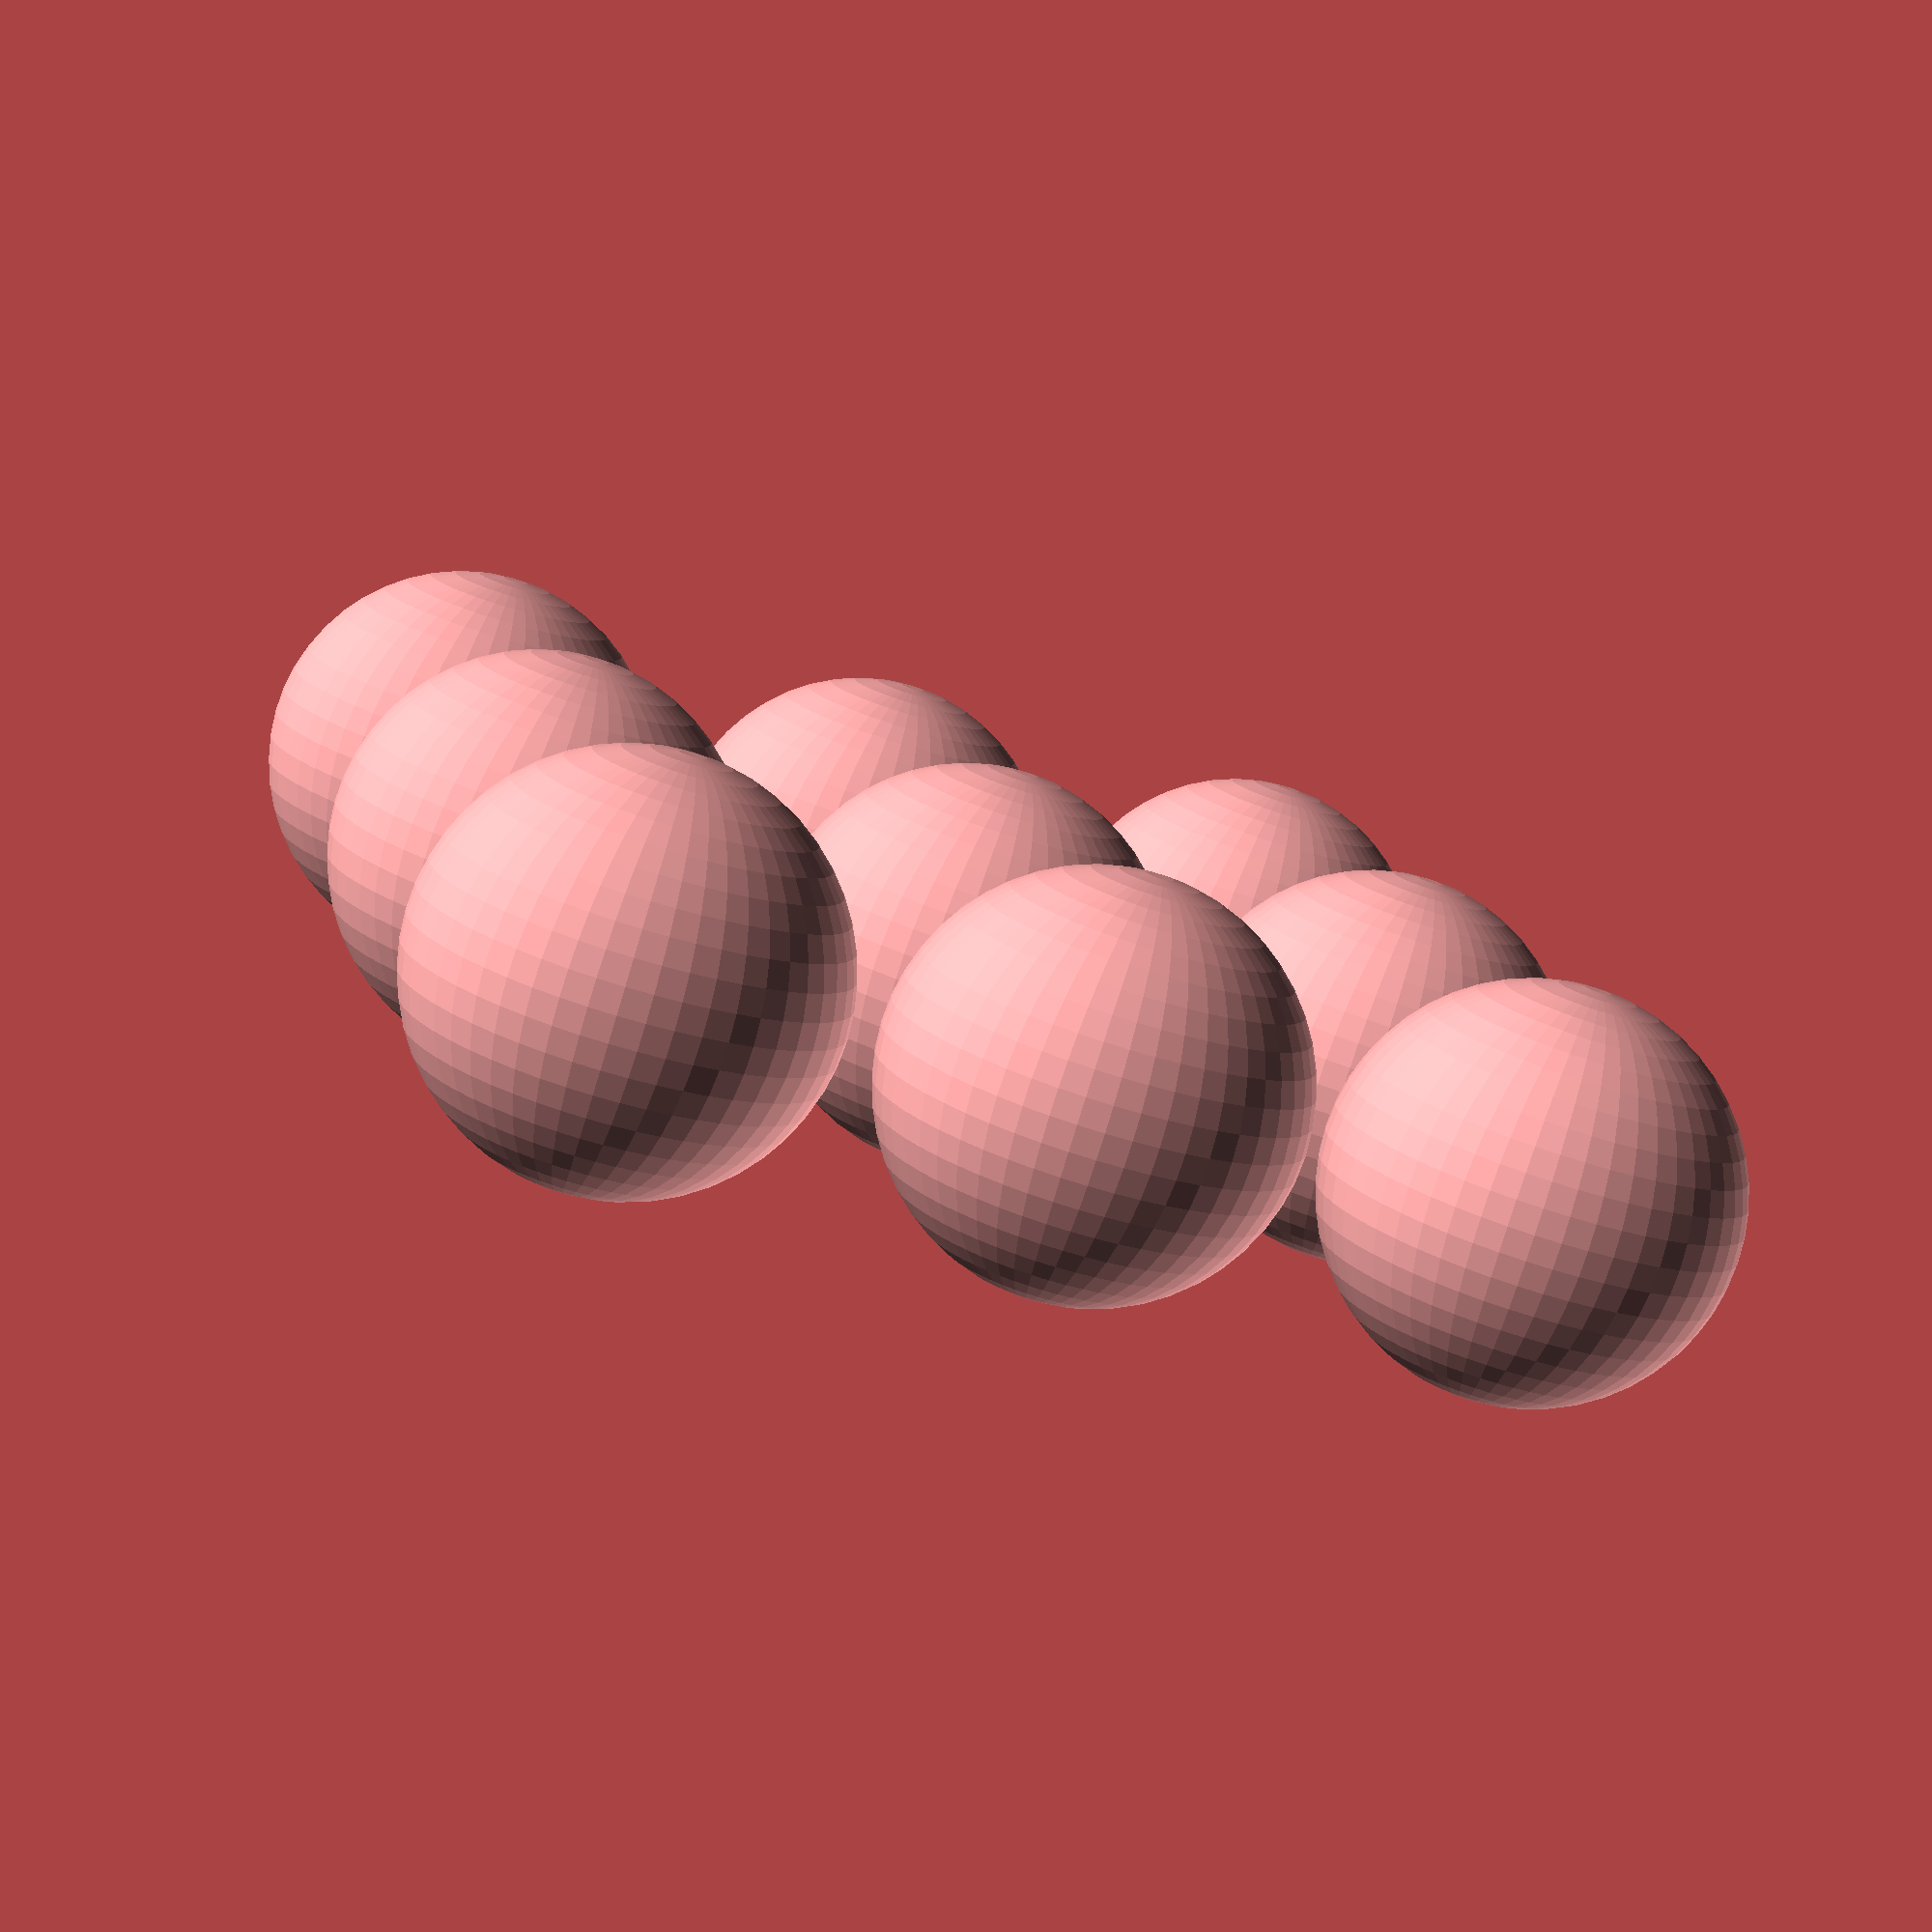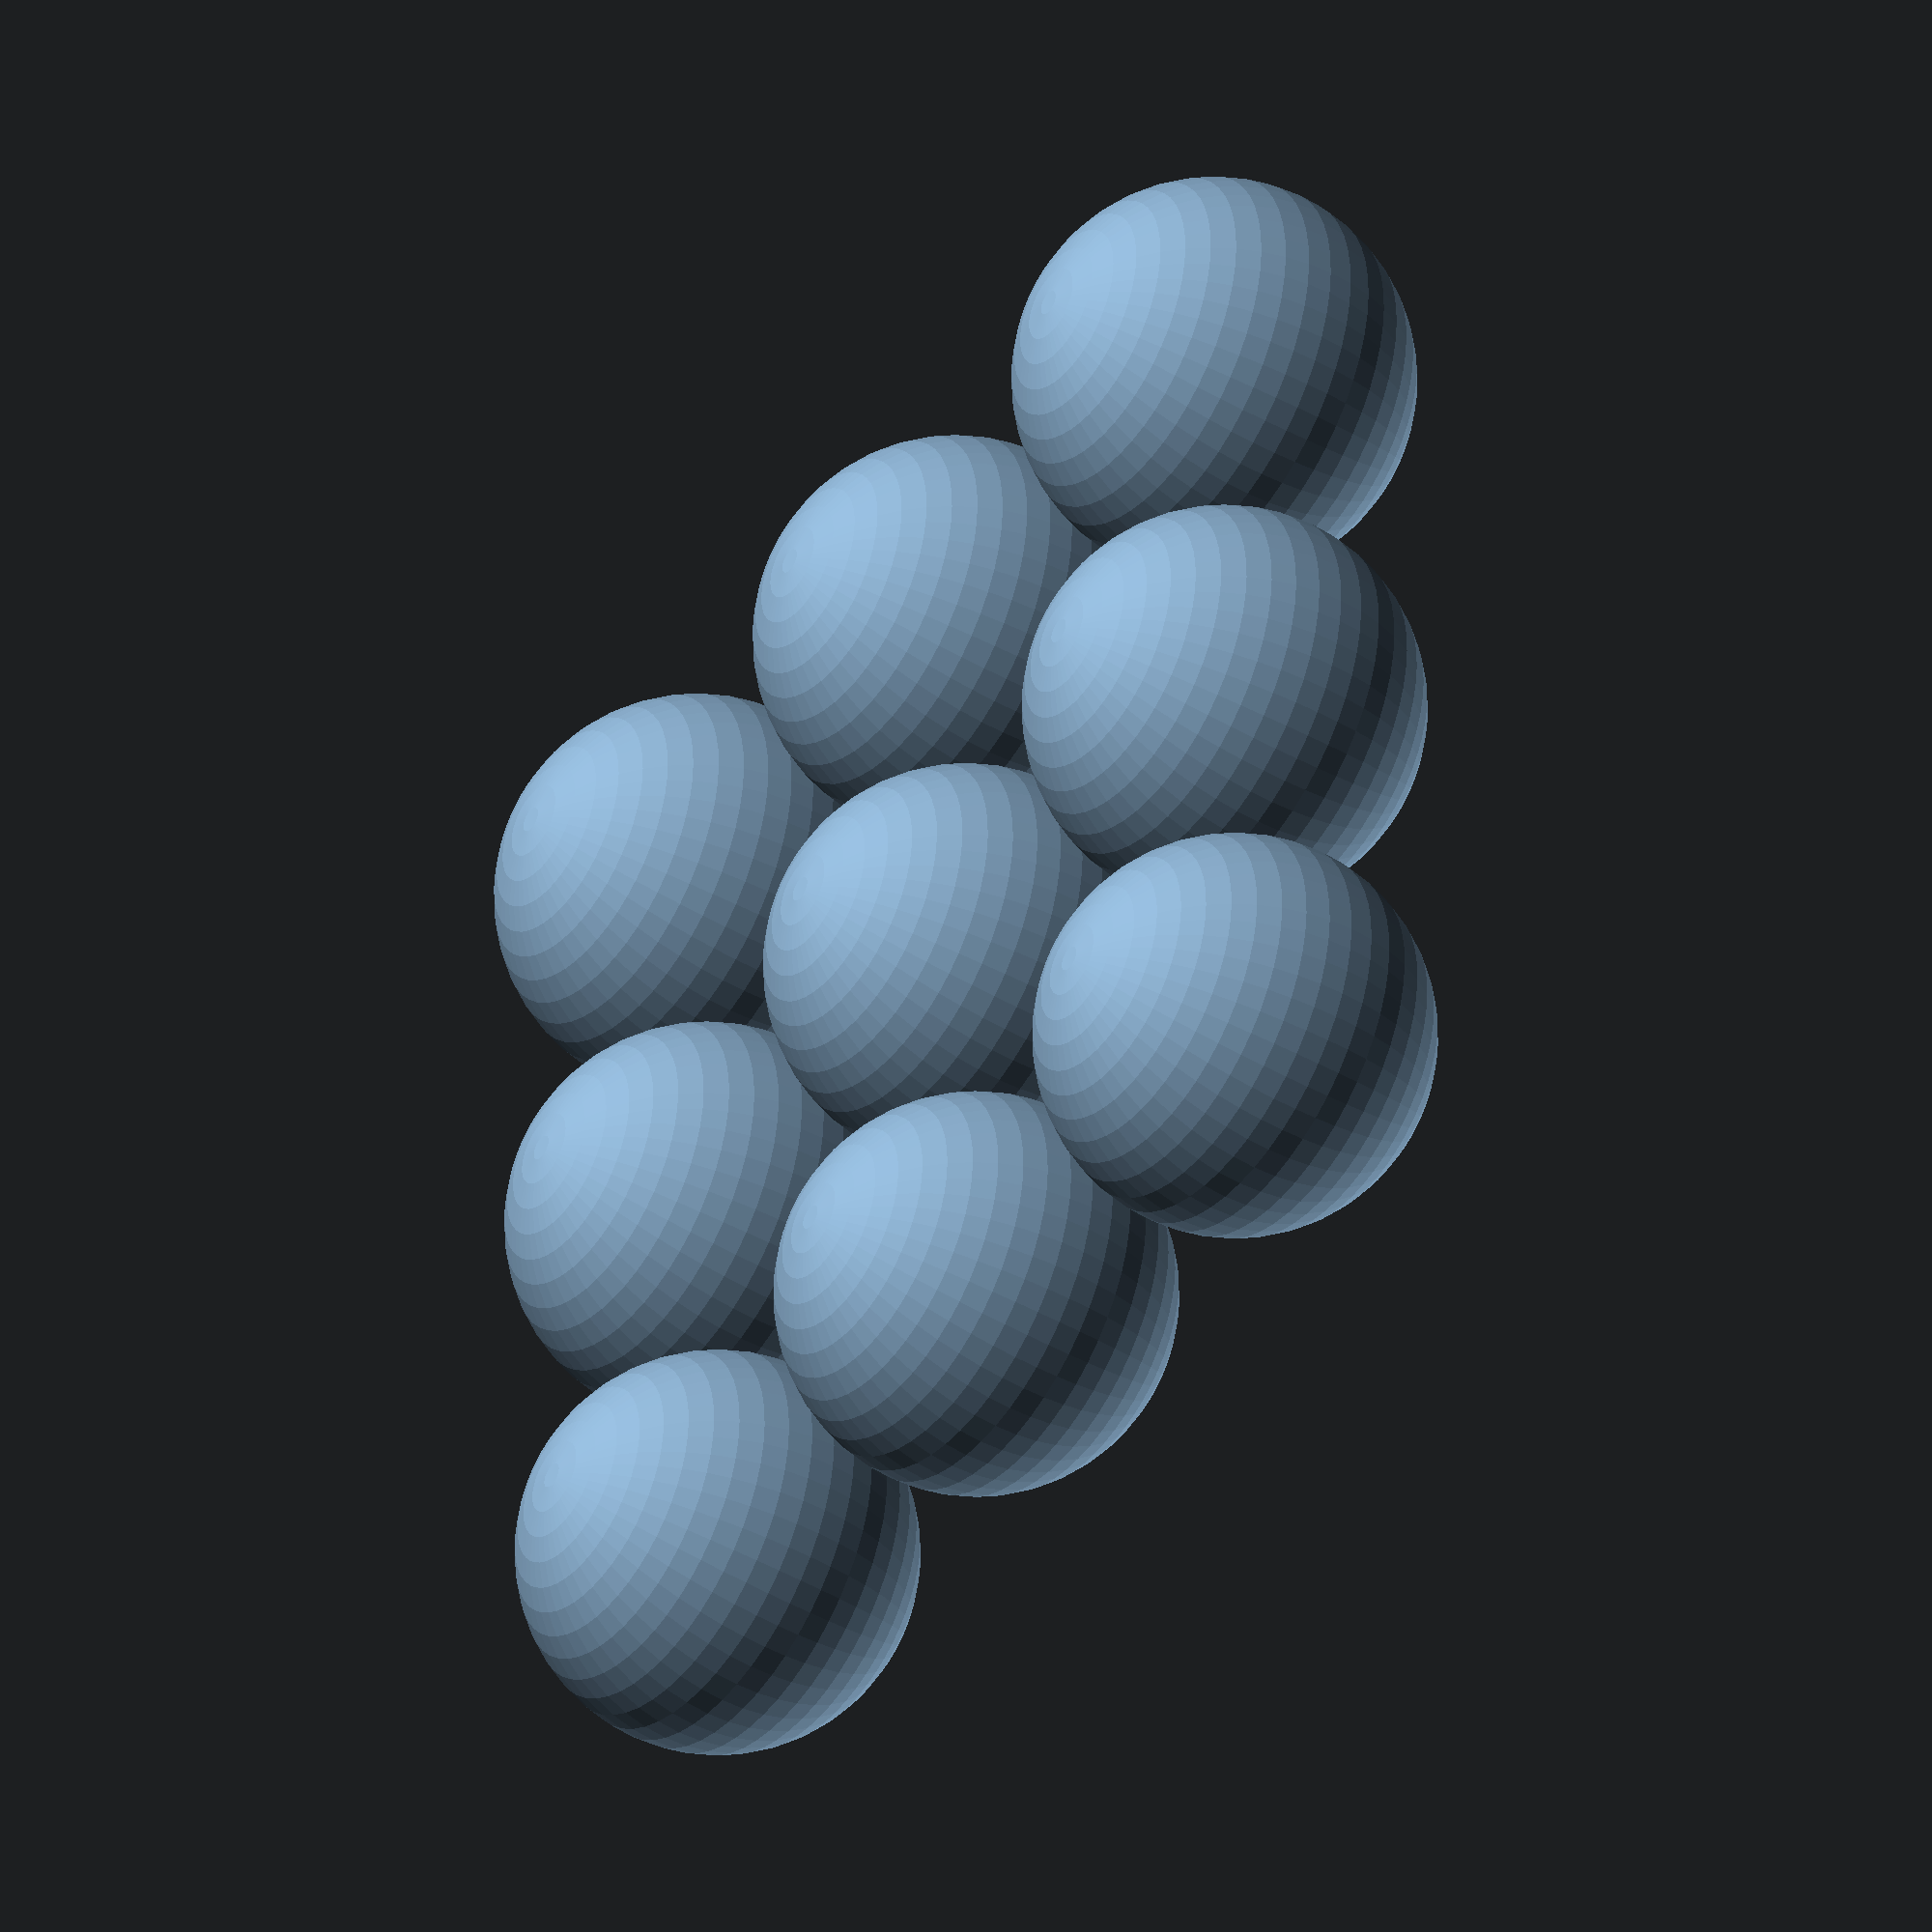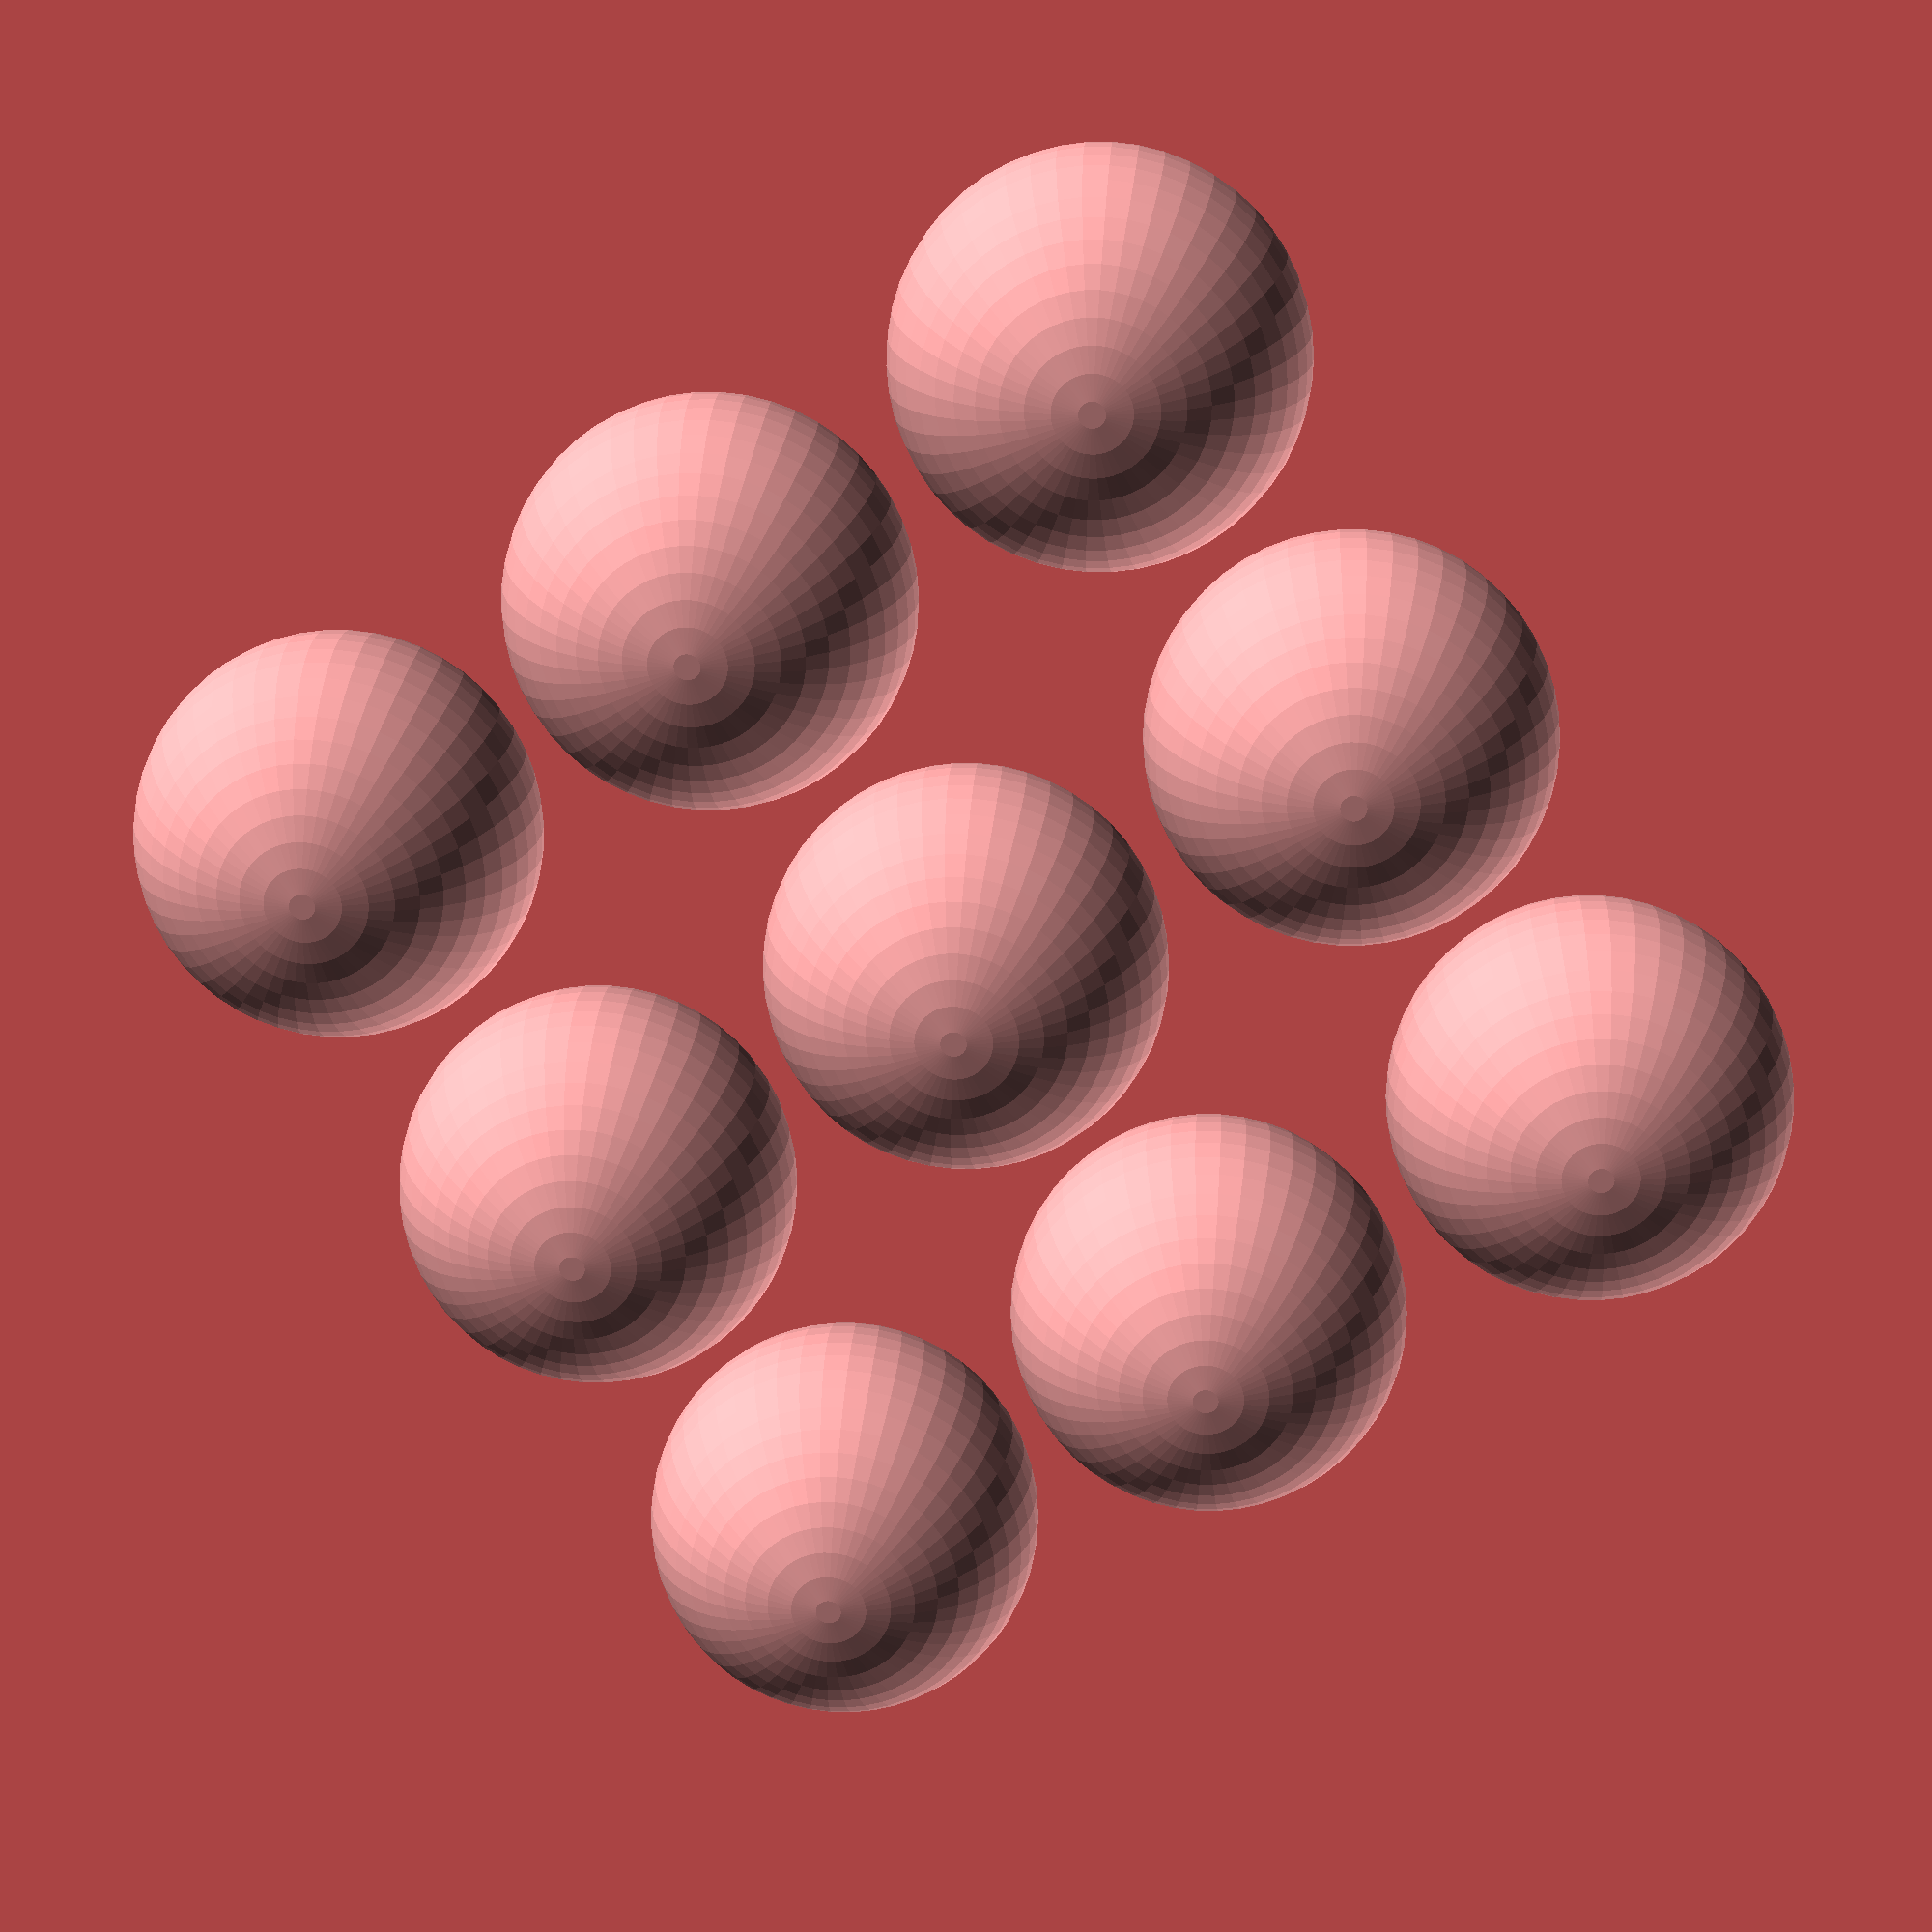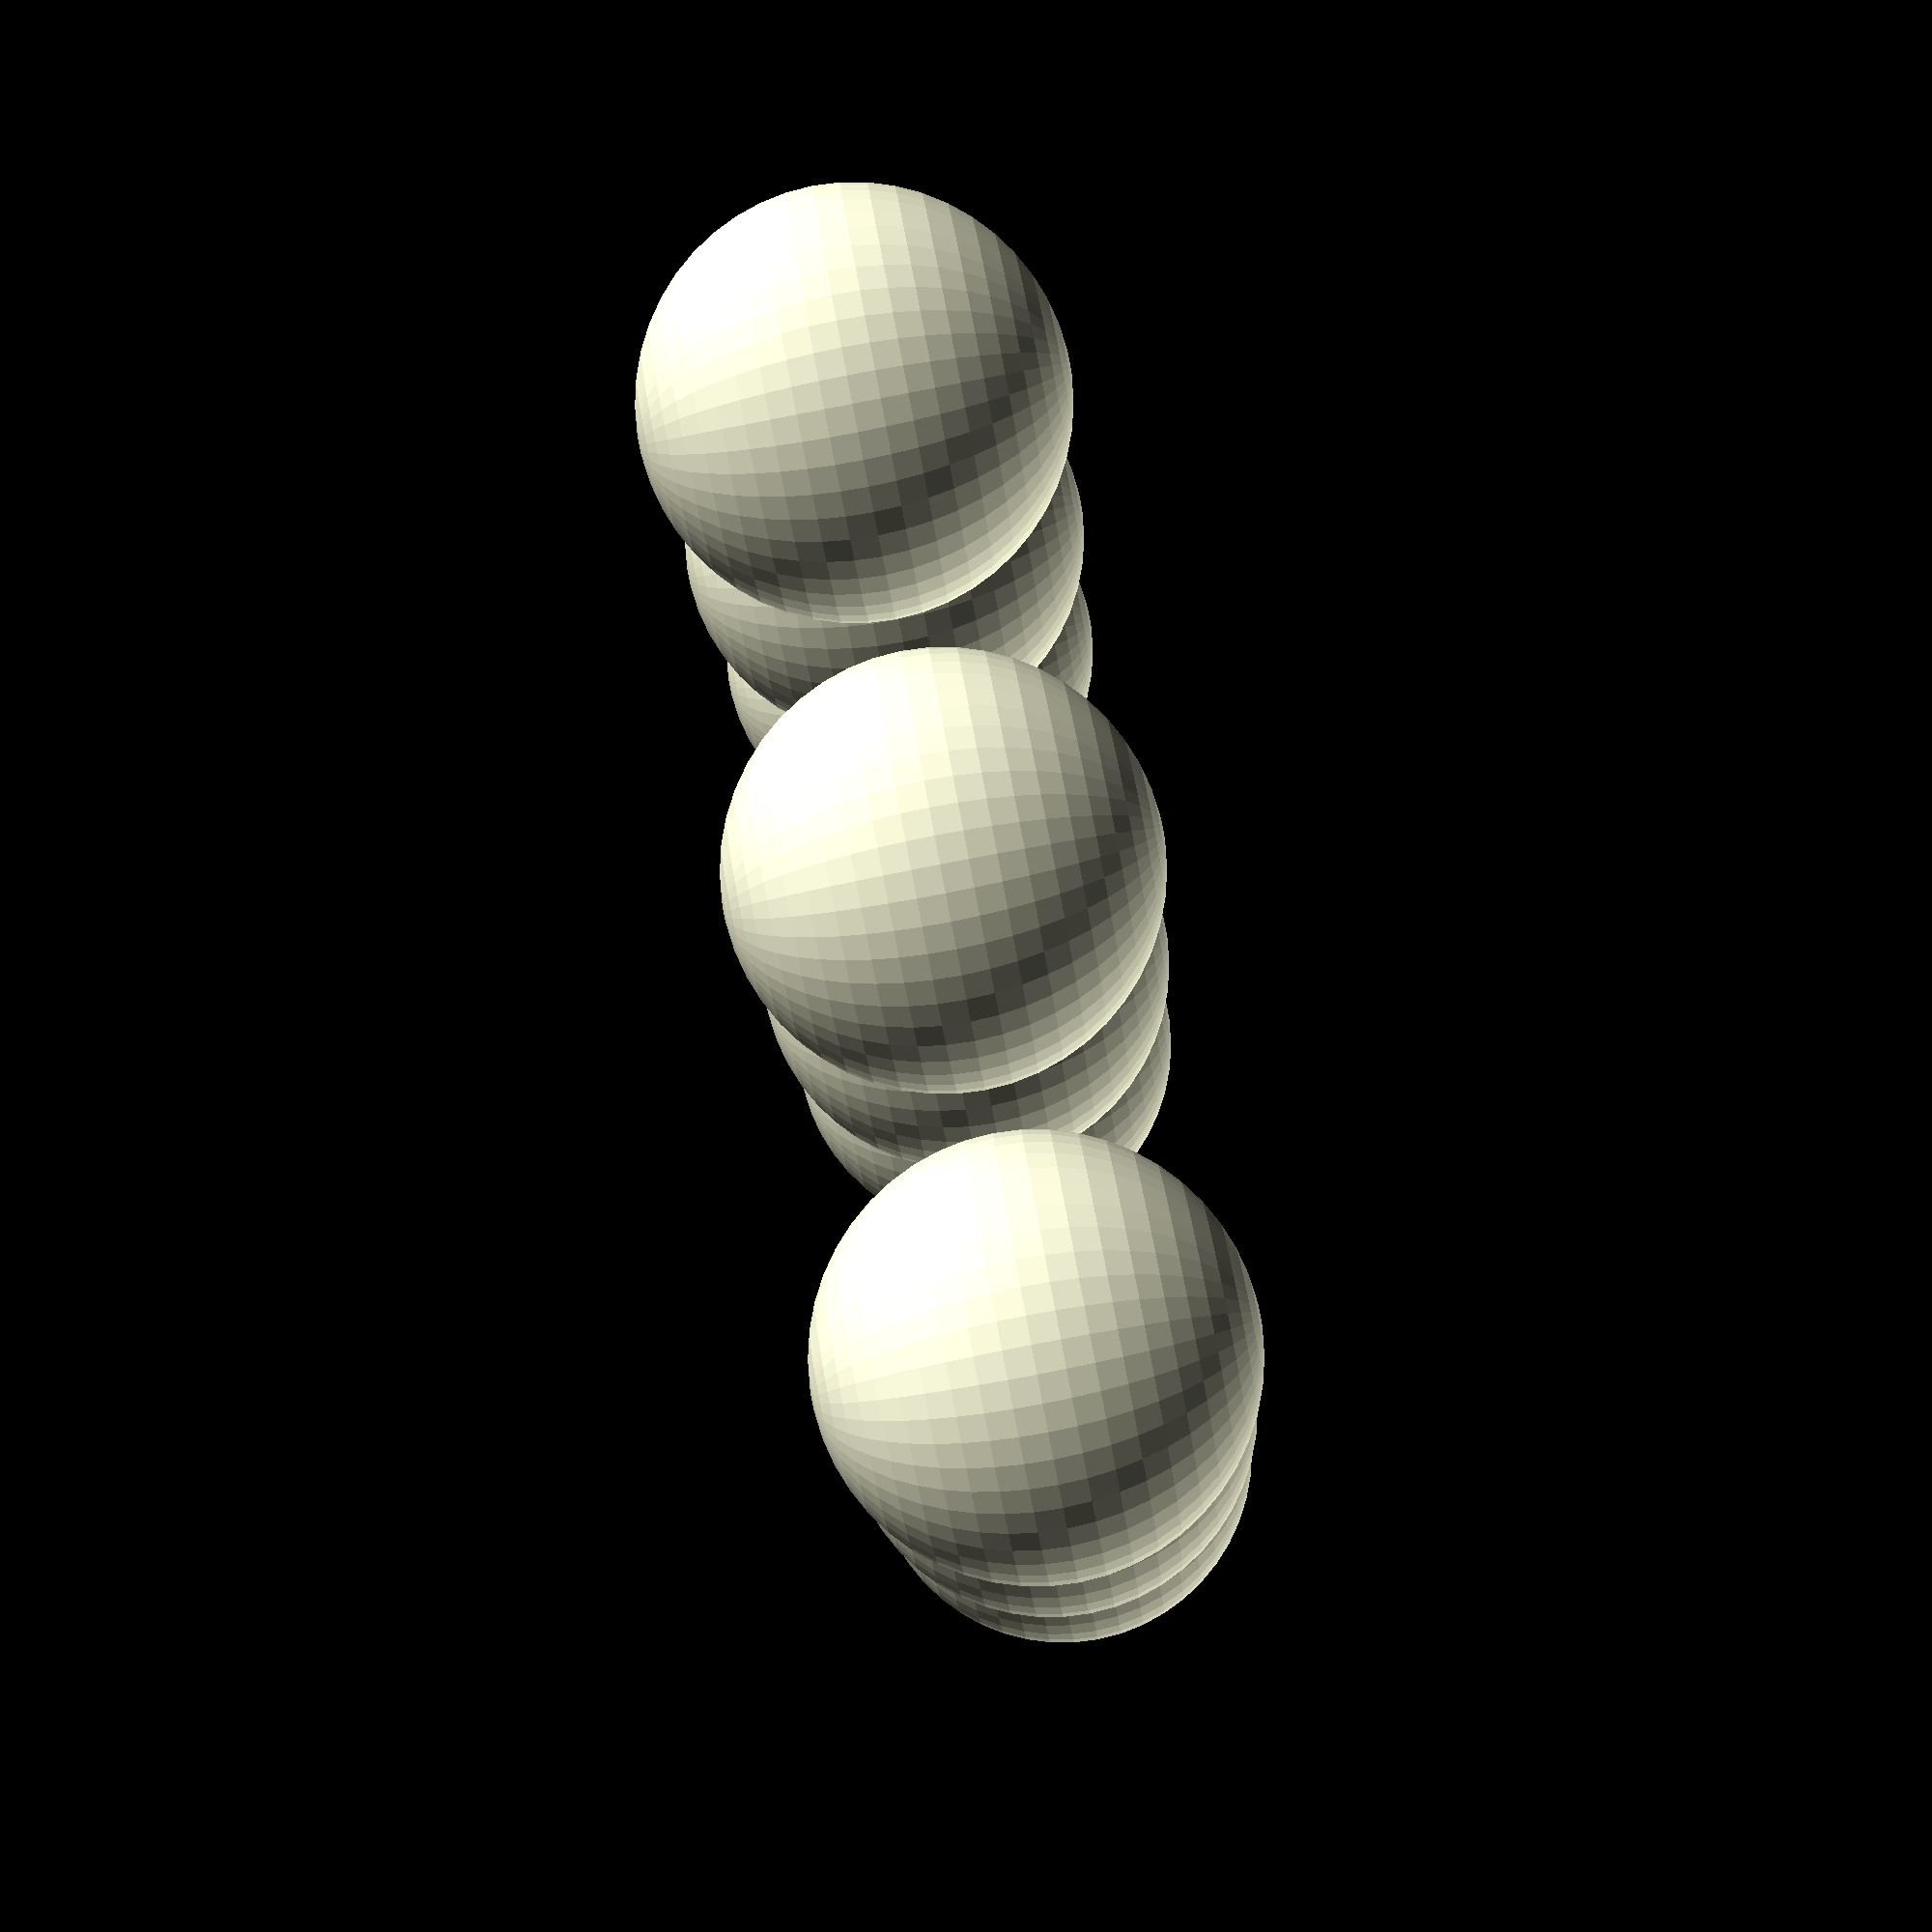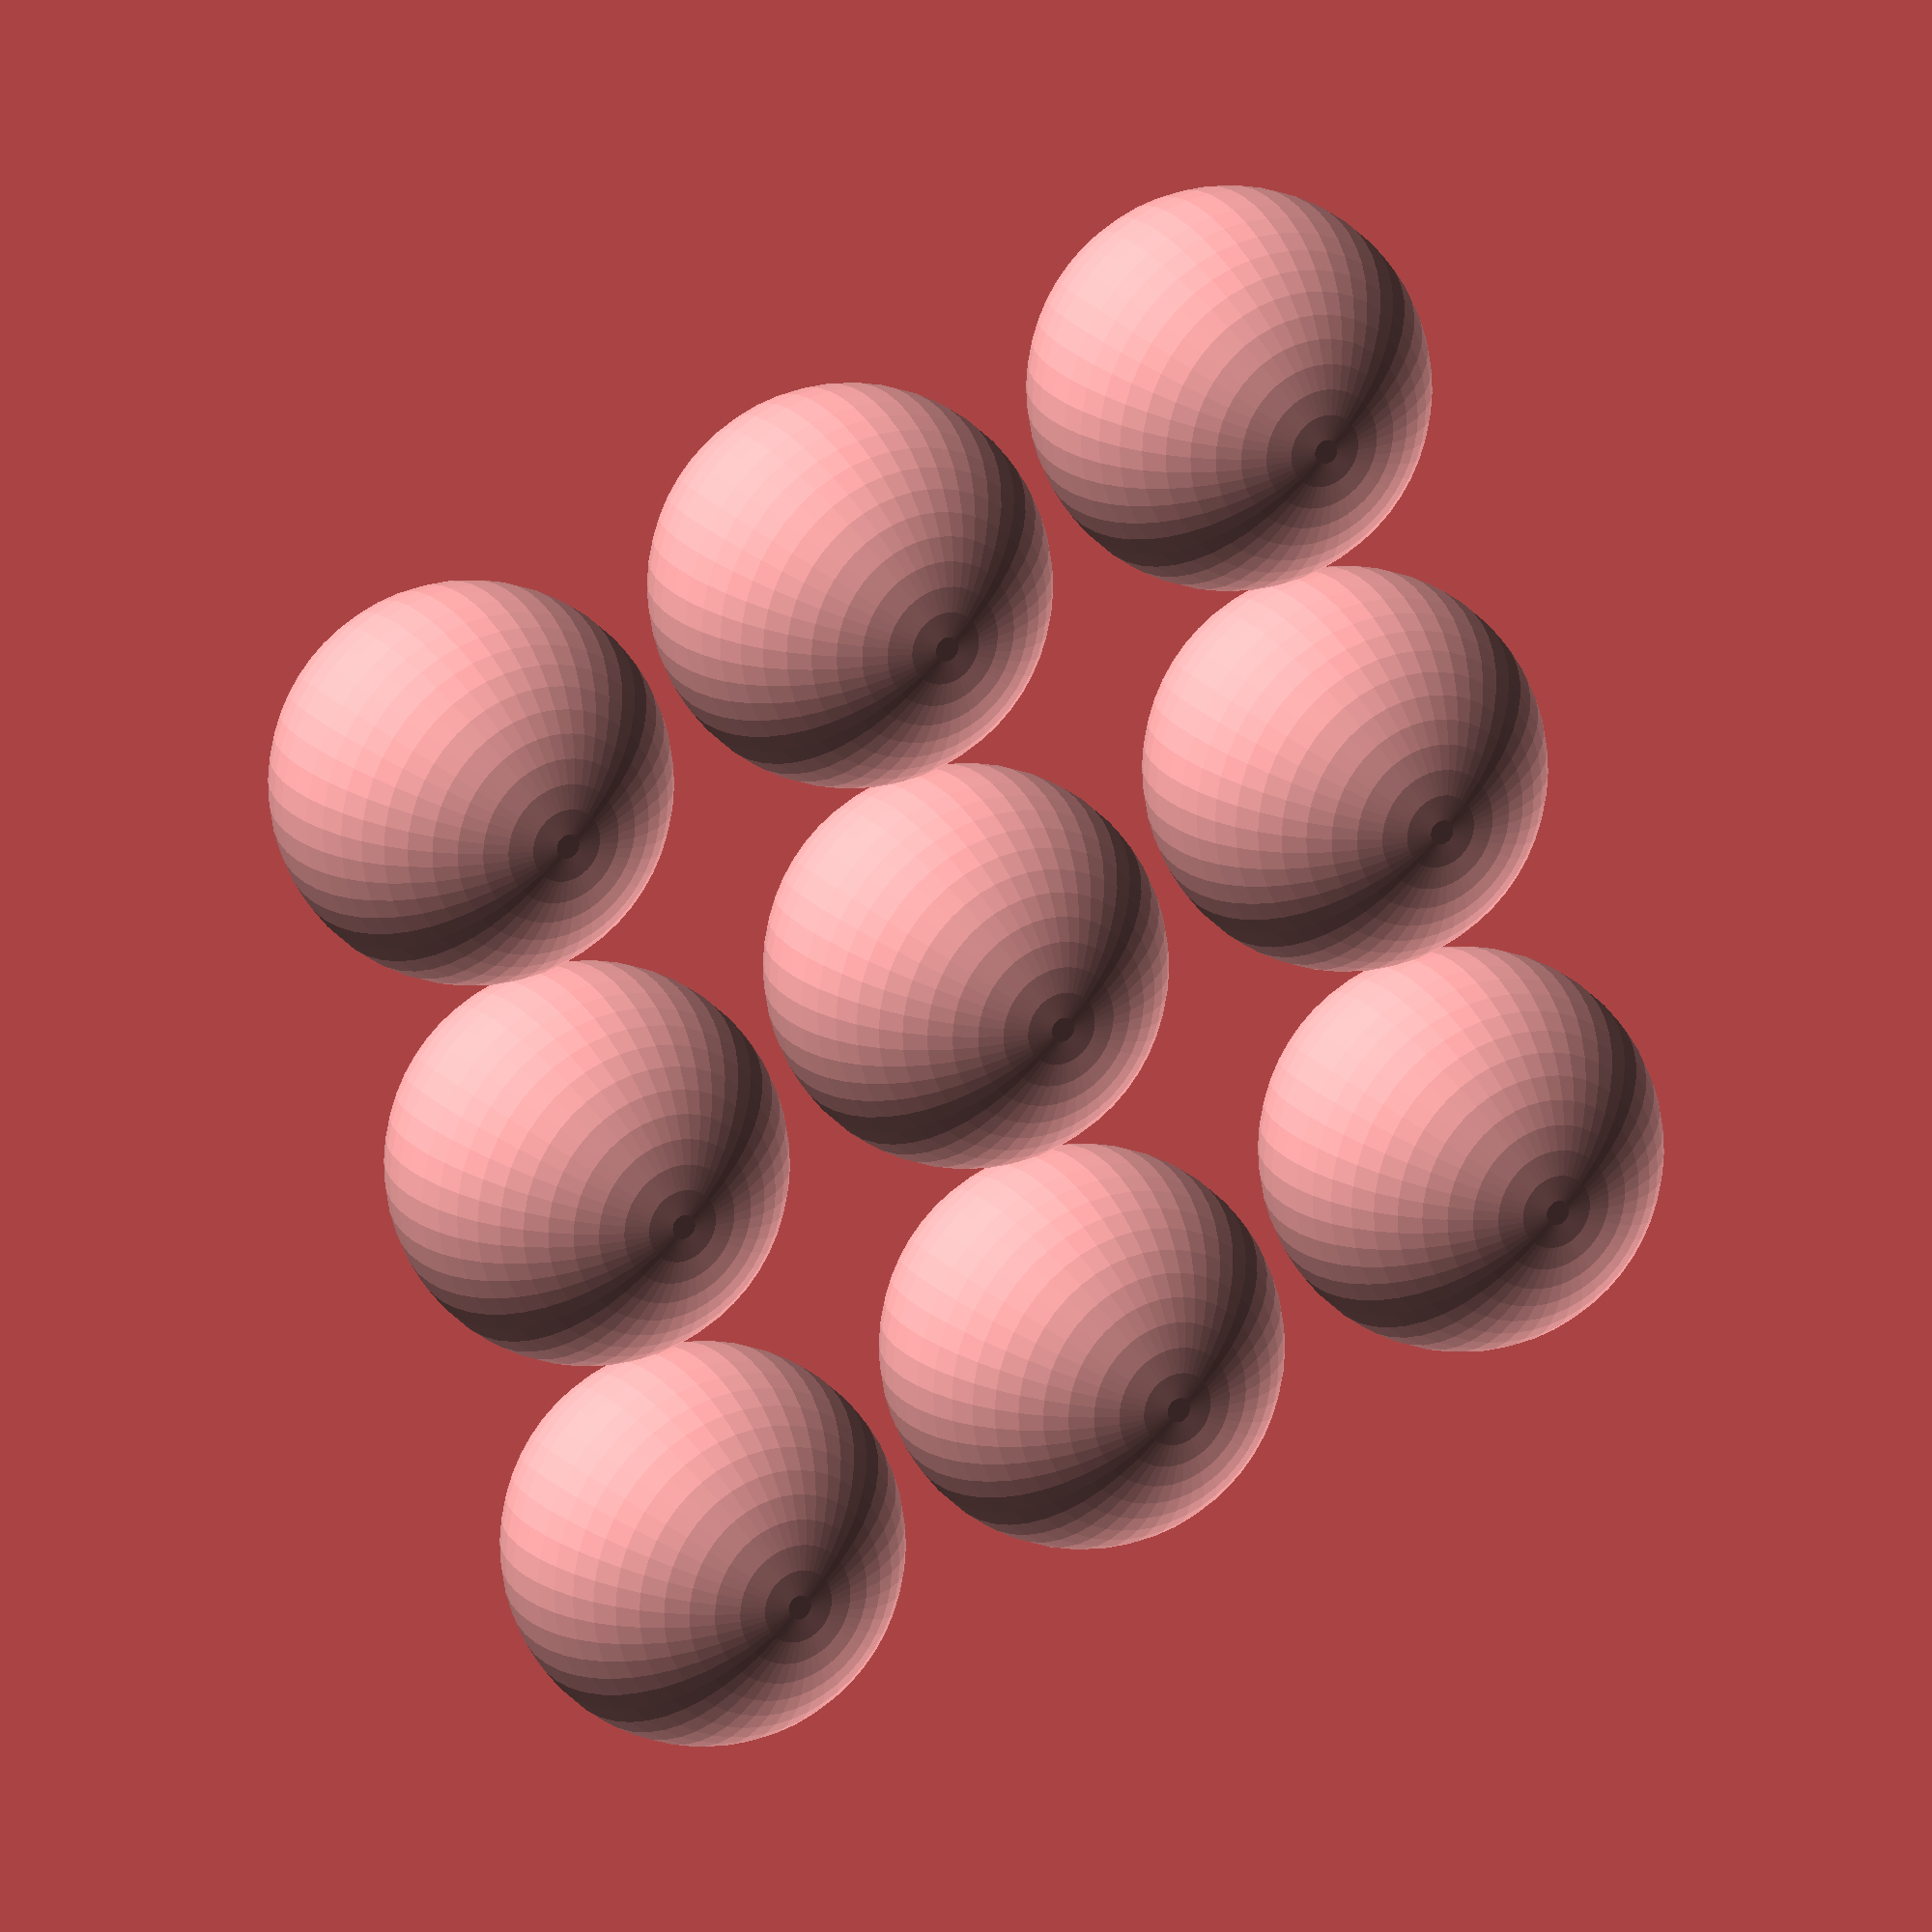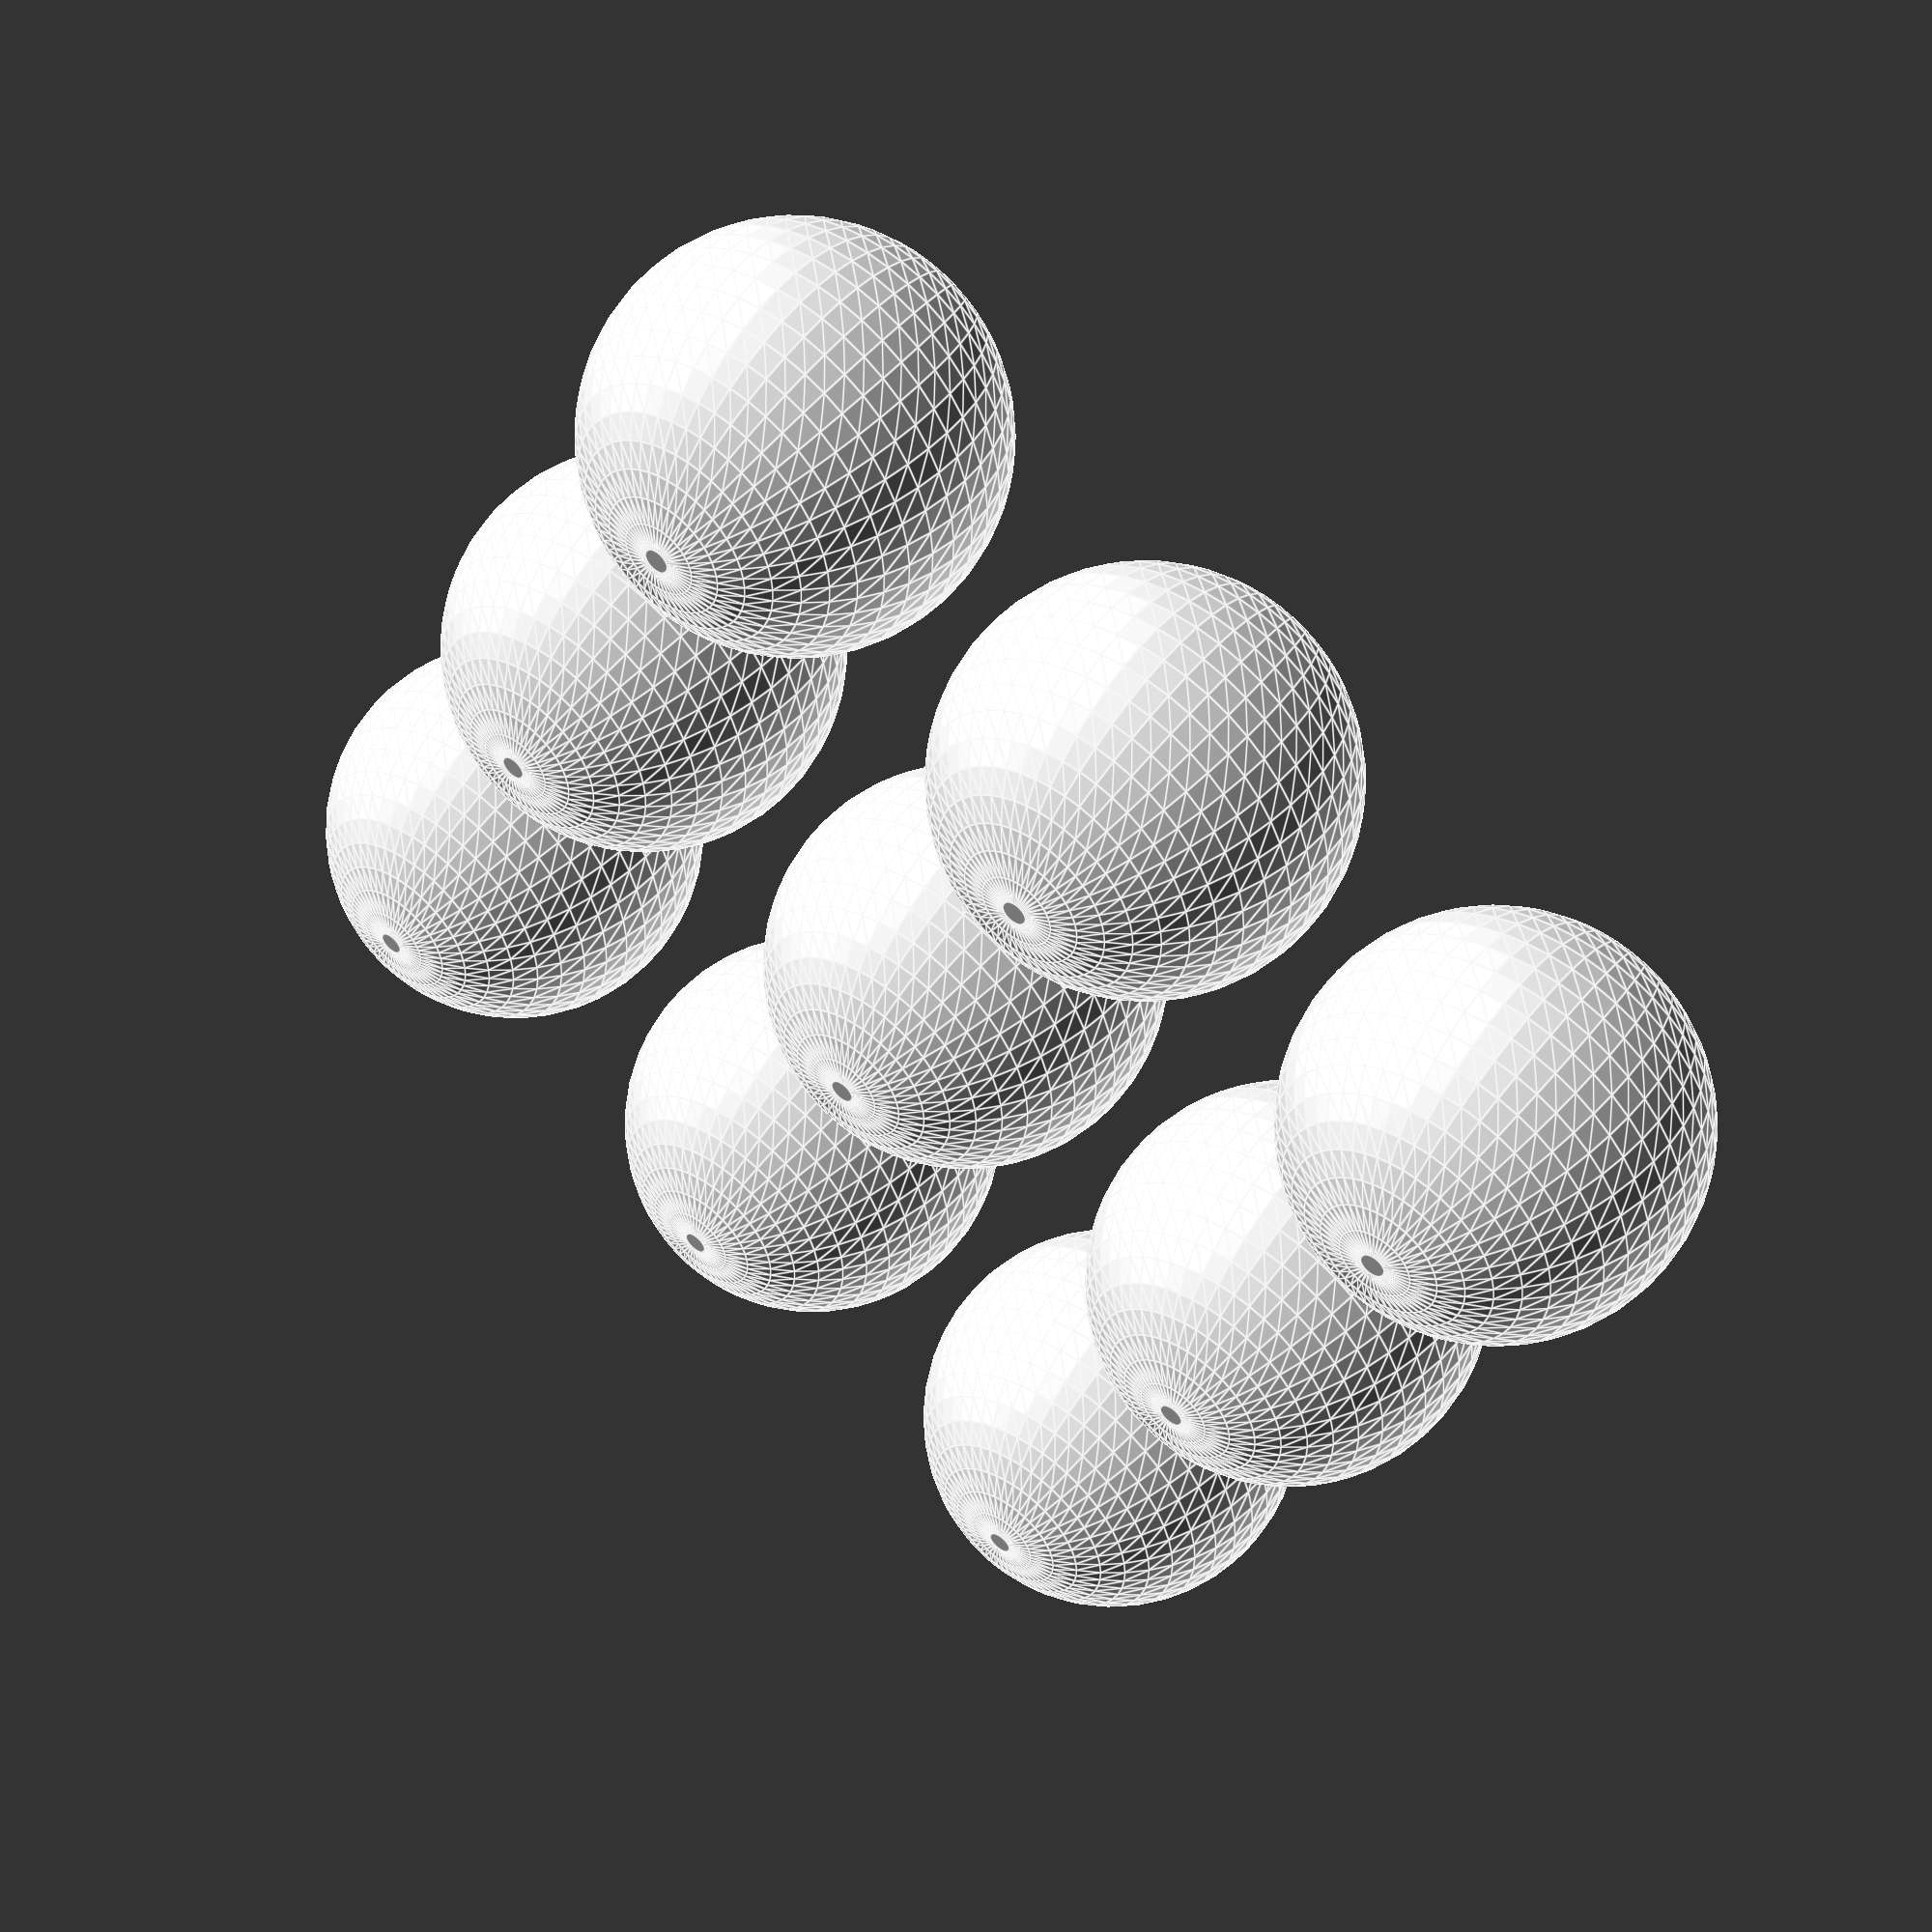
<openscad>
// Copyright 2021 Google LLC.
// SPDX-License-Identifier: Apache-2.0

N = 3;
overlap = false;

union() {
  for (i=[0:N-1], j=[0:N-1])
    translate([i,j,0])
      sphere(d=(overlap ? 1.1 : 0.9), $fn=50);
}

</openscad>
<views>
elev=260.1 azim=254.3 roll=197.0 proj=p view=solid
elev=41.5 azim=92.3 roll=235.0 proj=o view=wireframe
elev=158.1 azim=56.5 roll=176.6 proj=p view=wireframe
elev=267.4 azim=193.9 roll=259.1 proj=p view=wireframe
elev=159.0 azim=287.0 roll=28.6 proj=o view=solid
elev=310.9 azim=27.1 roll=36.8 proj=p view=edges
</views>
